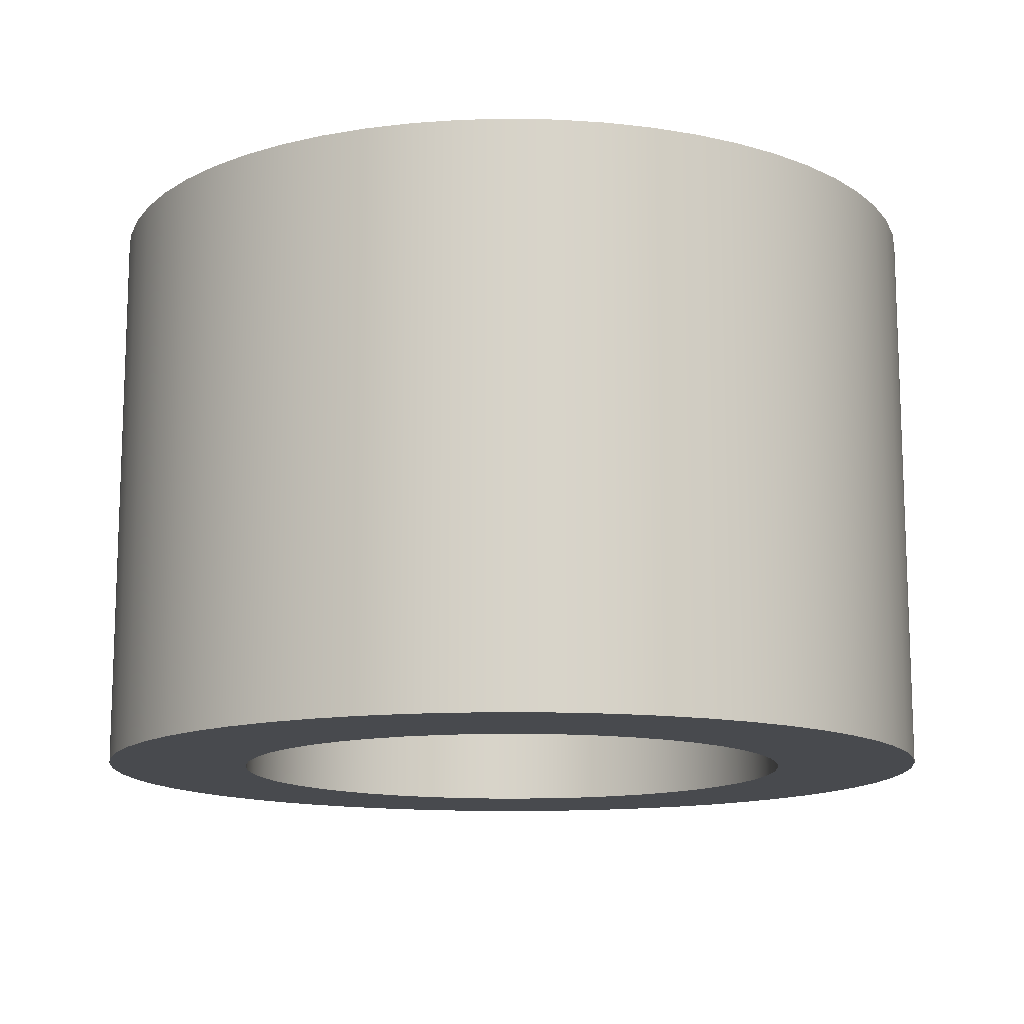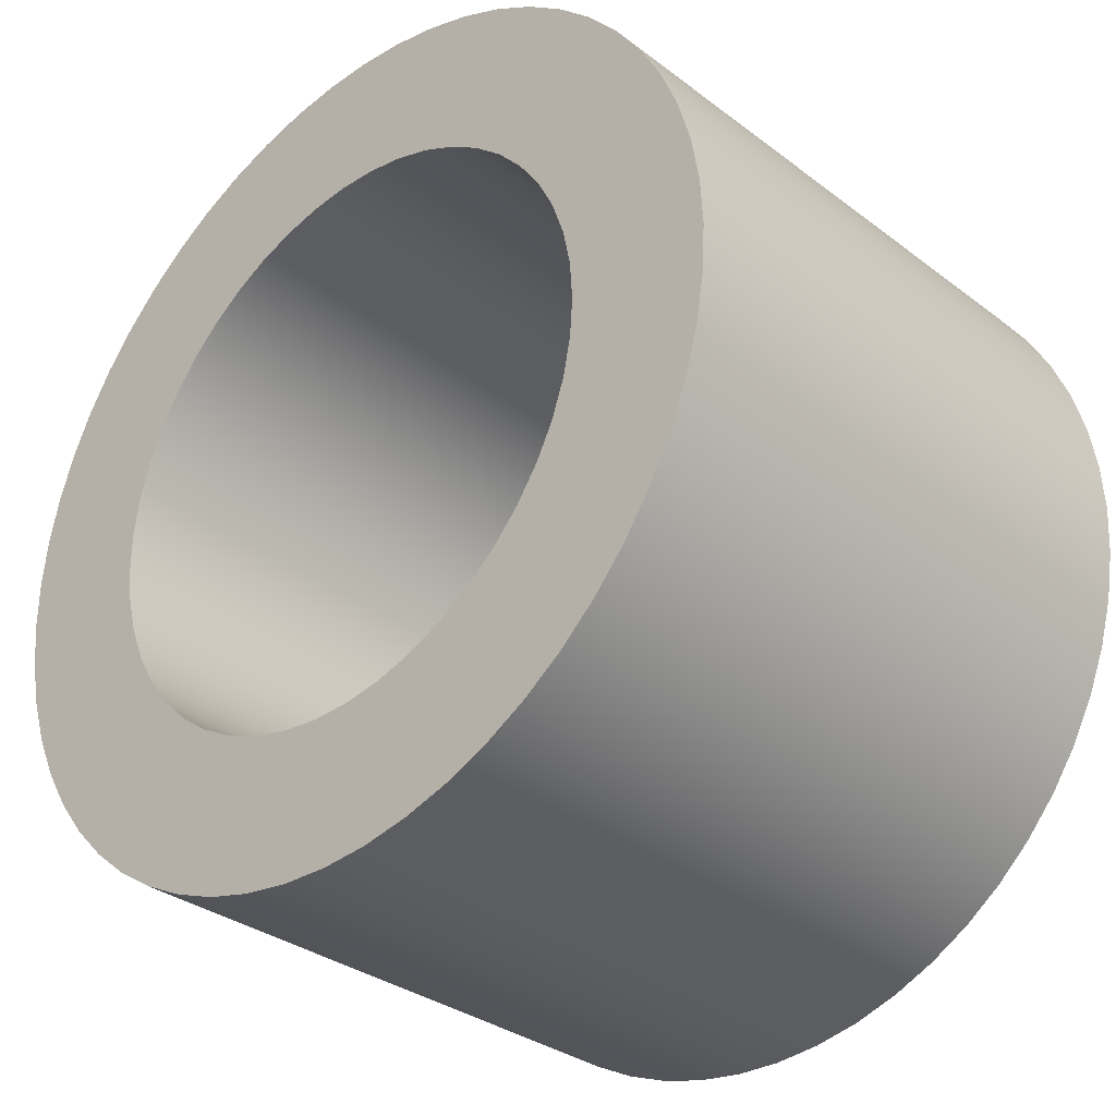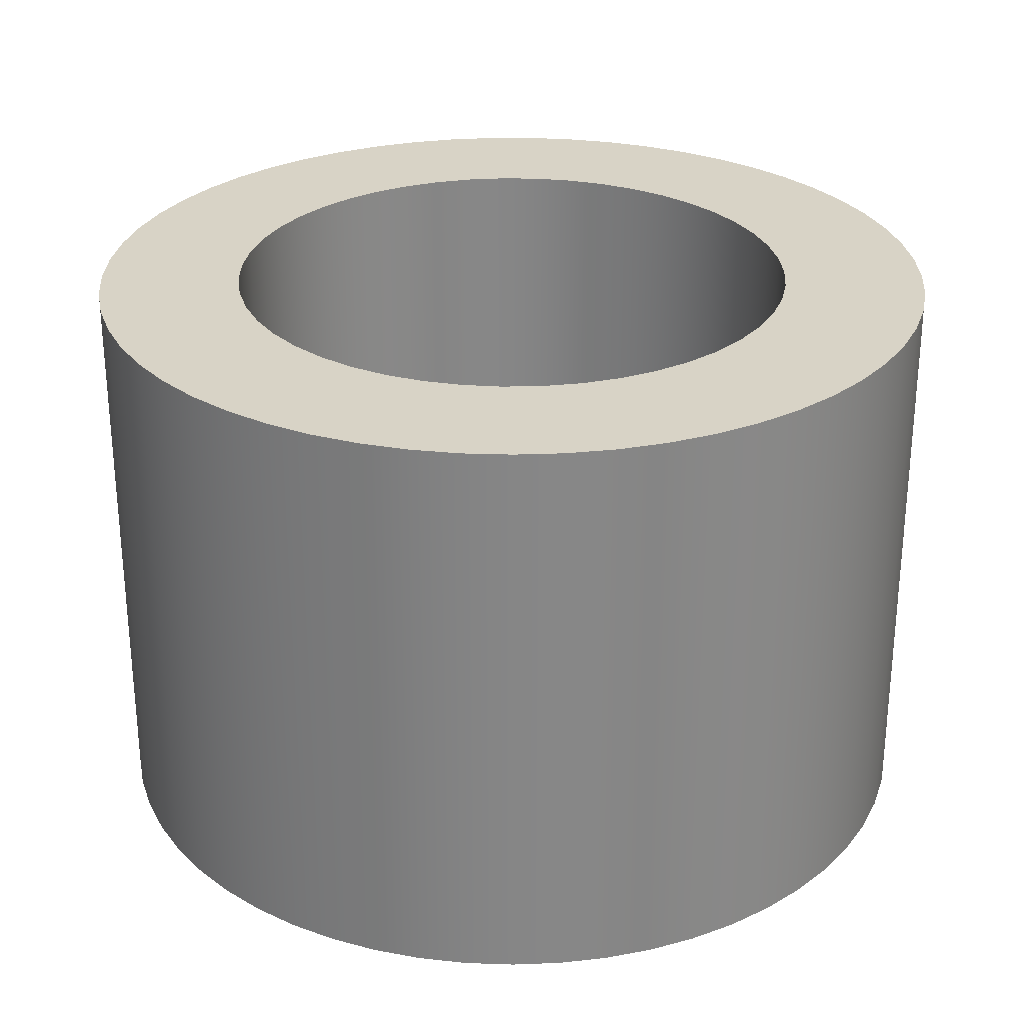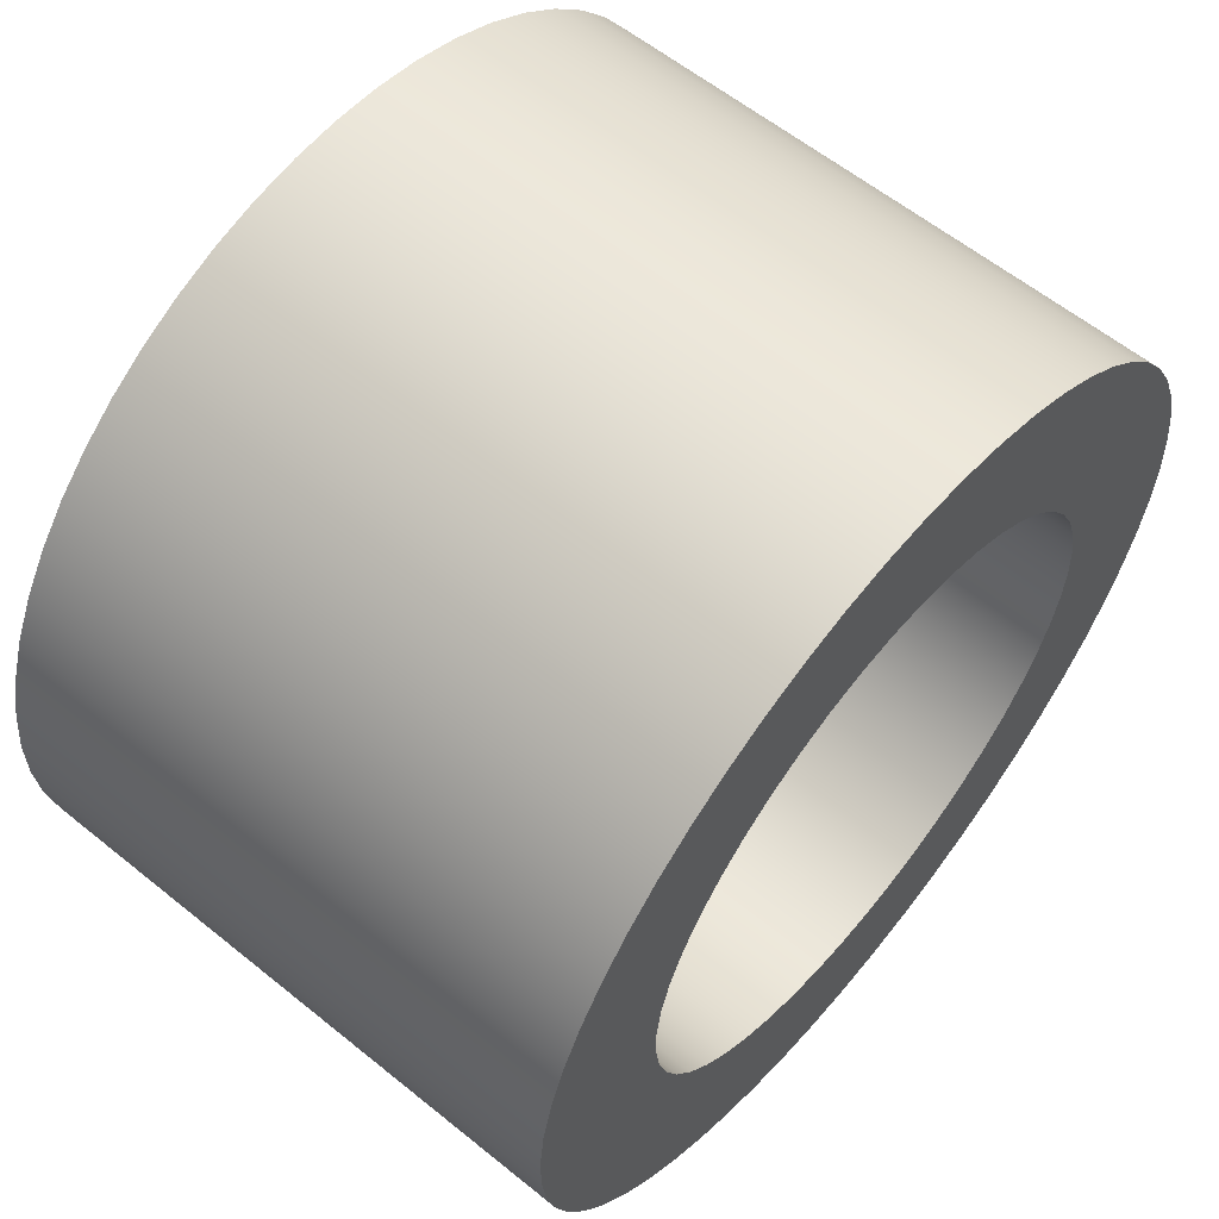
<metadata>
{"format":"obj","ext":"obj","renderer":"f3d","projection":"perspective","resolution":1024,"background":"white","views":[{"elev":-13.2,"azim":99.8,"up":"+Z"},{"elev":-32.1,"azim":-136.7,"up":"+Y"},{"elev":28.0,"azim":80.4,"up":"+Z"},{"elev":59.8,"azim":129.7,"up":"+Y"}]}
</metadata>
<code>
v 24.5 7.5 1
v 24.5 7.433 1
v 24.52 7.368 1
v 24.54 7.305 1
v 24.57 7.245 1
v 24.61 7.19 1
v 24.65 7.141 1
v 24.7 7.097 1
v 24.76 7.062 1
v 24.82 7.033 1
v 24.88 7.014 1
v 24.95 7.003 1
v 25.02 7 1
v 25.08 7.007 1
v 25.15 7.022 1
v 25.21 7.046 1
v 25.27 7.079 1
v 25.32 7.118 1
v 25.37 7.165 1
v 25.41 7.217 1
v 25.45 7.274 1
v 25.47 7.336 1
v 25.49 7.4 1
v 25.5 7.467 1
v 25.5 7.533 1
v 25.49 7.6 1
v 25.47 7.664 1
v 25.45 7.726 1
v 25.41 7.783 1
v 25.37 7.835 1
v 25.32 7.882 1
v 25.27 7.921 1
v 25.21 7.954 1
v 25.15 7.978 1
v 25.08 7.993 1
v 25.02 8 1
v 24.95 7.997 1
v 24.88 7.986 1
v 24.82 7.967 1
v 24.76 7.938 1
v 24.7 7.903 1
v 24.65 7.859 1
v 24.61 7.81 1
v 24.57 7.755 1
v 24.54 7.695 1
v 24.52 7.632 1
v 24.5 7.567 1
v 24.5 7.5 0
v 24.5 7.567 0
v 24.52 7.632 0
v 24.54 7.695 0
v 24.57 7.755 0
v 24.61 7.81 0
v 24.65 7.859 0
v 24.7 7.903 0
v 24.76 7.938 0
v 24.82 7.967 0
v 24.88 7.986 0
v 24.95 7.997 0
v 25.02 8 0
v 25.08 7.993 0
v 25.15 7.978 0
v 25.21 7.954 0
v 25.27 7.921 0
v 25.32 7.882 0
v 25.37 7.835 0
v 25.41 7.783 0
v 25.45 7.726 0
v 25.47 7.664 0
v 25.49 7.6 0
v 25.5 7.533 0
v 25.5 7.467 0
v 25.49 7.4 0
v 25.47 7.336 0
v 25.45 7.274 0
v 25.41 7.217 0
v 25.37 7.165 0
v 25.32 7.118 0
v 25.27 7.079 0
v 25.21 7.046 0
v 25.15 7.022 0
v 25.08 7.007 0
v 25.02 7 0
v 24.95 7.003 0
v 24.88 7.014 0
v 24.82 7.033 0
v 24.76 7.062 0
v 24.7 7.097 0
v 24.65 7.141 0
v 24.61 7.19 0
v 24.57 7.245 0
v 24.54 7.305 0
v 24.52 7.368 0
v 24.5 7.433 0
v 24.5 7.5 1
v 24.5 7.5 0
v 24.25 7.5 1
v 24.25 7.583 1
v 24.27 7.664 1
v 24.29 7.744 1
v 24.32 7.82 1
v 24.36 7.893 1
v 24.41 7.961 1
v 24.46 8.023 1
v 24.52 8.079 1
v 24.59 8.128 1
v 24.66 8.169 1
v 24.74 8.202 1
v 24.82 8.227 1
v 24.9 8.243 1
v 24.98 8.25 1
v 25.06 8.247 1
v 25.14 8.236 1
v 25.22 8.216 1
v 25.3 8.187 1
v 25.38 8.15 1
v 25.44 8.104 1
v 25.51 8.052 1
v 25.57 7.993 1
v 25.62 7.927 1
v 25.66 7.857 1
v 25.69 7.782 1
v 25.72 7.704 1
v 25.74 7.623 1
v 25.75 7.541 1
v 25.75 7.459 1
v 25.74 7.377 1
v 25.72 7.296 1
v 25.69 7.218 1
v 25.66 7.143 1
v 25.62 7.073 1
v 25.57 7.007 1
v 25.51 6.948 1
v 25.44 6.896 1
v 25.38 6.85 1
v 25.3 6.813 1
v 25.22 6.784 1
v 25.14 6.764 1
v 25.06 6.753 1
v 24.98 6.75 1
v 24.9 6.757 1
v 24.82 6.773 1
v 24.74 6.798 1
v 24.66 6.831 1
v 24.59 6.872 1
v 24.52 6.921 1
v 24.46 6.977 1
v 24.41 7.039 1
v 24.36 7.107 1
v 24.32 7.18 1
v 24.29 7.256 1
v 24.27 7.336 1
v 24.25 7.417 1
v 24.25 7.5 0
v 24.25 7.417 0
v 24.27 7.336 0
v 24.29 7.256 0
v 24.32 7.18 0
v 24.36 7.107 0
v 24.41 7.039 0
v 24.46 6.977 0
v 24.52 6.921 0
v 24.59 6.872 0
v 24.66 6.831 0
v 24.74 6.798 0
v 24.82 6.773 0
v 24.9 6.757 0
v 24.98 6.75 0
v 25.06 6.753 0
v 25.14 6.764 0
v 25.22 6.784 0
v 25.3 6.813 0
v 25.38 6.85 0
v 25.44 6.896 0
v 25.51 6.948 0
v 25.57 7.007 0
v 25.62 7.073 0
v 25.66 7.143 0
v 25.69 7.218 0
v 25.72 7.296 0
v 25.74 7.377 0
v 25.75 7.459 0
v 25.75 7.541 0
v 25.74 7.623 0
v 25.72 7.704 0
v 25.69 7.782 0
v 25.66 7.857 0
v 25.62 7.927 0
v 25.57 7.993 0
v 25.51 8.052 0
v 25.44 8.104 0
v 25.38 8.15 0
v 25.3 8.187 0
v 25.22 8.216 0
v 25.14 8.236 0
v 25.06 8.247 0
v 24.98 8.25 0
v 24.9 8.243 0
v 24.82 8.227 0
v 24.74 8.202 0
v 24.66 8.169 0
v 24.59 8.128 0
v 24.52 8.079 0
v 24.46 8.023 0
v 24.41 7.961 0
v 24.36 7.893 0
v 24.32 7.82 0
v 24.29 7.744 0
v 24.27 7.664 0
v 24.25 7.583 0
v 24.25 7.5 0
v 24.25 7.5 1
v 24.5 7.5 1
v 24.5 7.567 1
v 24.52 7.632 1
v 24.54 7.695 1
v 24.57 7.755 1
v 24.61 7.81 1
v 24.65 7.859 1
v 24.7 7.903 1
v 24.76 7.938 1
v 24.82 7.967 1
v 24.88 7.986 1
v 24.95 7.997 1
v 25.02 8 1
v 25.08 7.993 1
v 25.15 7.978 1
v 25.21 7.954 1
v 25.27 7.921 1
v 25.32 7.882 1
v 25.37 7.835 1
v 25.41 7.783 1
v 25.45 7.726 1
v 25.47 7.664 1
v 25.49 7.6 1
v 25.5 7.533 1
v 25.5 7.467 1
v 25.49 7.4 1
v 25.47 7.336 1
v 25.45 7.274 1
v 25.41 7.217 1
v 25.37 7.165 1
v 25.32 7.118 1
v 25.27 7.079 1
v 25.21 7.046 1
v 25.15 7.022 1
v 25.08 7.007 1
v 25.02 7 1
v 24.95 7.003 1
v 24.88 7.014 1
v 24.82 7.033 1
v 24.76 7.062 1
v 24.7 7.097 1
v 24.65 7.141 1
v 24.61 7.19 1
v 24.57 7.245 1
v 24.54 7.305 1
v 24.52 7.368 1
v 24.5 7.433 1
v 24.25 7.5 1
v 24.25 7.417 1
v 24.27 7.336 1
v 24.29 7.256 1
v 24.32 7.18 1
v 24.36 7.107 1
v 24.41 7.039 1
v 24.46 6.977 1
v 24.52 6.921 1
v 24.59 6.872 1
v 24.66 6.831 1
v 24.74 6.798 1
v 24.82 6.773 1
v 24.9 6.757 1
v 24.98 6.75 1
v 25.06 6.753 1
v 25.14 6.764 1
v 25.22 6.784 1
v 25.3 6.813 1
v 25.38 6.85 1
v 25.44 6.896 1
v 25.51 6.948 1
v 25.57 7.007 1
v 25.62 7.073 1
v 25.66 7.143 1
v 25.69 7.218 1
v 25.72 7.296 1
v 25.74 7.377 1
v 25.75 7.459 1
v 25.75 7.541 1
v 25.74 7.623 1
v 25.72 7.704 1
v 25.69 7.782 1
v 25.66 7.857 1
v 25.62 7.927 1
v 25.57 7.993 1
v 25.51 8.052 1
v 25.44 8.104 1
v 25.38 8.15 1
v 25.3 8.187 1
v 25.22 8.216 1
v 25.14 8.236 1
v 25.06 8.247 1
v 24.98 8.25 1
v 24.9 8.243 1
v 24.82 8.227 1
v 24.74 8.202 1
v 24.66 8.169 1
v 24.59 8.128 1
v 24.52 8.079 1
v 24.46 8.023 1
v 24.41 7.961 1
v 24.36 7.893 1
v 24.32 7.82 1
v 24.29 7.744 1
v 24.27 7.664 1
v 24.25 7.583 1
v 24.5 7.5 0
v 24.5 7.433 0
v 24.52 7.368 0
v 24.54 7.305 0
v 24.57 7.245 0
v 24.61 7.19 0
v 24.65 7.141 0
v 24.7 7.097 0
v 24.76 7.062 0
v 24.82 7.033 0
v 24.88 7.014 0
v 24.95 7.003 0
v 25.02 7 0
v 25.08 7.007 0
v 25.15 7.022 0
v 25.21 7.046 0
v 25.27 7.079 0
v 25.32 7.118 0
v 25.37 7.165 0
v 25.41 7.217 0
v 25.45 7.274 0
v 25.47 7.336 0
v 25.49 7.4 0
v 25.5 7.467 0
v 25.5 7.533 0
v 25.49 7.6 0
v 25.47 7.664 0
v 25.45 7.726 0
v 25.41 7.783 0
v 25.37 7.835 0
v 25.32 7.882 0
v 25.27 7.921 0
v 25.21 7.954 0
v 25.15 7.978 0
v 25.08 7.993 0
v 25.02 8 0
v 24.95 7.997 0
v 24.88 7.986 0
v 24.82 7.967 0
v 24.76 7.938 0
v 24.7 7.903 0
v 24.65 7.859 0
v 24.61 7.81 0
v 24.57 7.755 0
v 24.54 7.695 0
v 24.52 7.632 0
v 24.5 7.567 0
v 24.25 7.5 0
v 24.25 7.583 0
v 24.27 7.664 0
v 24.29 7.744 0
v 24.32 7.82 0
v 24.36 7.893 0
v 24.41 7.961 0
v 24.46 8.023 0
v 24.52 8.079 0
v 24.59 8.128 0
v 24.66 8.169 0
v 24.74 8.202 0
v 24.82 8.227 0
v 24.9 8.243 0
v 24.98 8.25 0
v 25.06 8.247 0
v 25.14 8.236 0
v 25.22 8.216 0
v 25.3 8.187 0
v 25.38 8.15 0
v 25.44 8.104 0
v 25.51 8.052 0
v 25.57 7.993 0
v 25.62 7.927 0
v 25.66 7.857 0
v 25.69 7.782 0
v 25.72 7.704 0
v 25.74 7.623 0
v 25.75 7.541 0
v 25.75 7.459 0
v 25.74 7.377 0
v 25.72 7.296 0
v 25.69 7.218 0
v 25.66 7.143 0
v 25.62 7.073 0
v 25.57 7.007 0
v 25.51 6.948 0
v 25.44 6.896 0
v 25.38 6.85 0
v 25.3 6.813 0
v 25.22 6.784 0
v 25.14 6.764 0
v 25.06 6.753 0
v 24.98 6.75 0
v 24.9 6.757 0
v 24.82 6.773 0
v 24.74 6.798 0
v 24.66 6.831 0
v 24.59 6.872 0
v 24.52 6.921 0
v 24.46 6.977 0
v 24.41 7.039 0
v 24.36 7.107 0
v 24.32 7.18 0
v 24.29 7.256 0
v 24.27 7.336 0
v 24.25 7.417 0
g e639a9b8-e2f6-11ea-a4a5-54bf646e7e1f
f 2 94 1
f 1 94 96
f 95 48 47
f 47 48 49
f 47 49 46
f 46 49 50
f 46 50 45
f 45 50 51
f 45 51 44
f 44 51 52
f 44 52 43
f 43 52 53
f 43 53 42
f 42 53 54
f 42 54 41
f 41 54 55
f 41 55 40
f 40 55 56
f 40 56 39
f 39 56 57
f 39 57 38
f 38 57 58
f 38 58 37
f 37 58 59
f 37 59 36
f 36 59 60
f 36 60 35
f 35 60 61
f 35 61 34
f 34 61 62
f 34 62 33
f 33 62 63
f 33 63 32
f 32 63 64
f 32 64 31
f 31 64 65
f 31 65 30
f 30 65 66
f 30 66 29
f 29 66 67
f 29 67 28
f 28 67 68
f 28 68 27
f 27 68 69
f 27 69 26
f 26 69 70
f 26 70 25
f 25 70 71
f 25 71 24
f 24 71 72
f 24 72 23
f 23 72 73
f 23 73 22
f 22 73 74
f 22 74 21
f 21 74 75
f 21 75 20
f 20 75 76
f 20 76 19
f 19 76 77
f 19 77 18
f 18 77 78
f 18 78 17
f 17 78 79
f 17 79 16
f 16 79 80
f 16 80 15
f 15 80 81
f 15 81 14
f 14 81 82
f 14 82 13
f 13 82 83
f 13 83 12
f 12 83 84
f 12 84 11
f 11 84 85
f 11 85 10
f 10 85 86
f 10 86 9
f 9 86 87
f 9 87 8
f 8 87 88
f 8 88 7
f 7 88 89
f 7 89 6
f 6 89 90
f 6 90 5
f 5 90 91
f 5 91 4
f 4 91 92
f 4 92 3
f 3 92 93
f 3 93 2
f 2 93 94
g e63a45fe-e2f6-11ea-bb42-54bf646e7e1f
f 98 210 97
f 97 210 211
f 212 154 153
f 153 154 155
f 153 155 152
f 152 155 156
f 152 156 151
f 151 156 157
f 151 157 150
f 150 157 158
f 150 158 149
f 149 158 159
f 149 159 148
f 148 159 160
f 148 160 147
f 147 160 161
f 147 161 146
f 146 161 162
f 146 162 145
f 145 162 163
f 145 163 144
f 144 163 164
f 144 164 143
f 143 164 165
f 143 165 142
f 142 165 166
f 142 166 141
f 141 166 167
f 141 167 140
f 140 167 168
f 140 168 139
f 139 168 169
f 139 169 138
f 138 169 170
f 138 170 137
f 137 170 171
f 137 171 136
f 136 171 172
f 136 172 135
f 135 172 173
f 135 173 134
f 134 173 174
f 134 174 133
f 133 174 175
f 133 175 132
f 132 175 176
f 132 176 131
f 131 176 177
f 131 177 130
f 130 177 178
f 130 178 129
f 129 178 179
f 129 179 128
f 128 179 180
f 128 180 127
f 127 180 181
f 127 181 126
f 126 181 182
f 126 182 125
f 125 182 183
f 125 183 124
f 124 183 184
f 124 184 123
f 123 184 185
f 123 185 122
f 122 185 186
f 122 186 121
f 121 186 187
f 121 187 120
f 120 187 188
f 120 188 119
f 119 188 189
f 119 189 118
f 118 189 190
f 118 190 117
f 117 190 191
f 117 191 116
f 116 191 192
f 116 192 115
f 115 192 193
f 115 193 114
f 114 193 194
f 114 194 113
f 113 194 195
f 113 195 112
f 112 195 196
f 112 196 111
f 111 196 197
f 111 197 110
f 110 197 198
f 110 198 109
f 109 198 199
f 109 199 108
f 108 199 200
f 108 200 107
f 107 200 201
f 107 201 106
f 106 201 202
f 106 202 105
f 105 202 203
f 105 203 104
f 104 203 204
f 104 204 103
f 103 204 205
f 103 205 102
f 102 205 206
f 102 206 101
f 101 206 207
f 101 207 100
f 100 207 208
f 100 208 99
f 99 208 209
f 99 209 98
f 98 209 210
g e63ae230-e2f6-11ea-a44a-54bf646e7e1f
f 214 316 213
f 213 316 260
f 213 260 261
f 316 214 315
f 315 214 215
f 315 215 314
f 314 215 216
f 314 216 313
f 313 216 217
f 313 217 312
f 312 217 218
f 312 218 311
f 311 218 310
f 310 218 219
f 310 219 309
f 309 219 220
f 309 220 308
f 308 220 221
f 308 221 307
f 307 221 222
f 307 222 306
f 306 222 305
f 305 222 223
f 305 223 304
f 304 223 224
f 304 224 303
f 303 224 225
f 303 225 302
f 302 225 226
f 302 226 301
f 301 226 227
f 301 227 300
f 300 227 299
f 299 227 228
f 299 228 298
f 298 228 229
f 298 229 297
f 297 229 230
f 297 230 296
f 296 230 231
f 296 231 295
f 295 231 232
f 295 232 294
f 294 232 293
f 293 232 233
f 293 233 292
f 292 233 234
f 292 234 291
f 291 234 235
f 291 235 290
f 290 235 236
f 290 236 289
f 289 236 288
f 288 236 237
f 288 237 287
f 287 237 238
f 287 238 286
f 286 238 239
f 286 239 285
f 285 239 240
f 285 240 284
f 284 240 241
f 284 241 283
f 283 241 282
f 282 241 242
f 282 242 281
f 281 242 243
f 281 243 280
f 280 243 244
f 280 244 279
f 279 244 245
f 279 245 278
f 278 245 246
f 278 246 277
f 277 246 276
f 276 246 247
f 276 247 275
f 275 247 248
f 275 248 274
f 274 248 249
f 274 249 273
f 273 249 250
f 273 250 272
f 272 250 251
f 272 251 271
f 271 251 270
f 270 251 252
f 270 252 269
f 269 252 253
f 269 253 268
f 268 253 254
f 268 254 267
f 267 254 255
f 267 255 266
f 266 255 265
f 265 255 256
f 265 256 264
f 264 256 257
f 264 257 263
f 263 257 258
f 263 258 262
f 262 258 259
f 262 259 261
f 261 259 213
g e63b7e70-e2f6-11ea-b152-54bf646e7e1f
f 318 420 317
f 317 420 364
f 317 364 365
f 420 318 419
f 419 318 319
f 419 319 418
f 418 319 320
f 418 320 417
f 417 320 321
f 417 321 416
f 416 321 322
f 416 322 415
f 415 322 414
f 414 322 323
f 414 323 413
f 413 323 324
f 413 324 412
f 412 324 325
f 412 325 411
f 411 325 326
f 411 326 410
f 410 326 409
f 409 326 327
f 409 327 408
f 408 327 328
f 408 328 407
f 407 328 329
f 407 329 406
f 406 329 330
f 406 330 405
f 405 330 331
f 405 331 404
f 404 331 403
f 403 331 332
f 403 332 402
f 402 332 333
f 402 333 401
f 401 333 334
f 401 334 400
f 400 334 335
f 400 335 399
f 399 335 336
f 399 336 398
f 398 336 397
f 397 336 337
f 397 337 396
f 396 337 338
f 396 338 395
f 395 338 339
f 395 339 394
f 394 339 340
f 394 340 393
f 393 340 341
f 393 341 392
f 392 341 391
f 391 341 342
f 391 342 390
f 390 342 343
f 390 343 389
f 389 343 344
f 389 344 388
f 388 344 345
f 388 345 387
f 387 345 386
f 386 345 346
f 386 346 385
f 385 346 347
f 385 347 384
f 384 347 348
f 384 348 383
f 383 348 349
f 383 349 382
f 382 349 350
f 382 350 381
f 381 350 380
f 380 350 351
f 380 351 379
f 379 351 352
f 379 352 378
f 378 352 353
f 378 353 377
f 377 353 354
f 377 354 376
f 376 354 355
f 376 355 375
f 375 355 374
f 374 355 356
f 374 356 373
f 373 356 357
f 373 357 372
f 372 357 358
f 372 358 371
f 371 358 359
f 371 359 370
f 370 359 369
f 369 359 360
f 369 360 368
f 368 360 361
f 368 361 367
f 367 361 362
f 367 362 366
f 366 362 363
f 366 363 365
f 365 363 317

</code>
